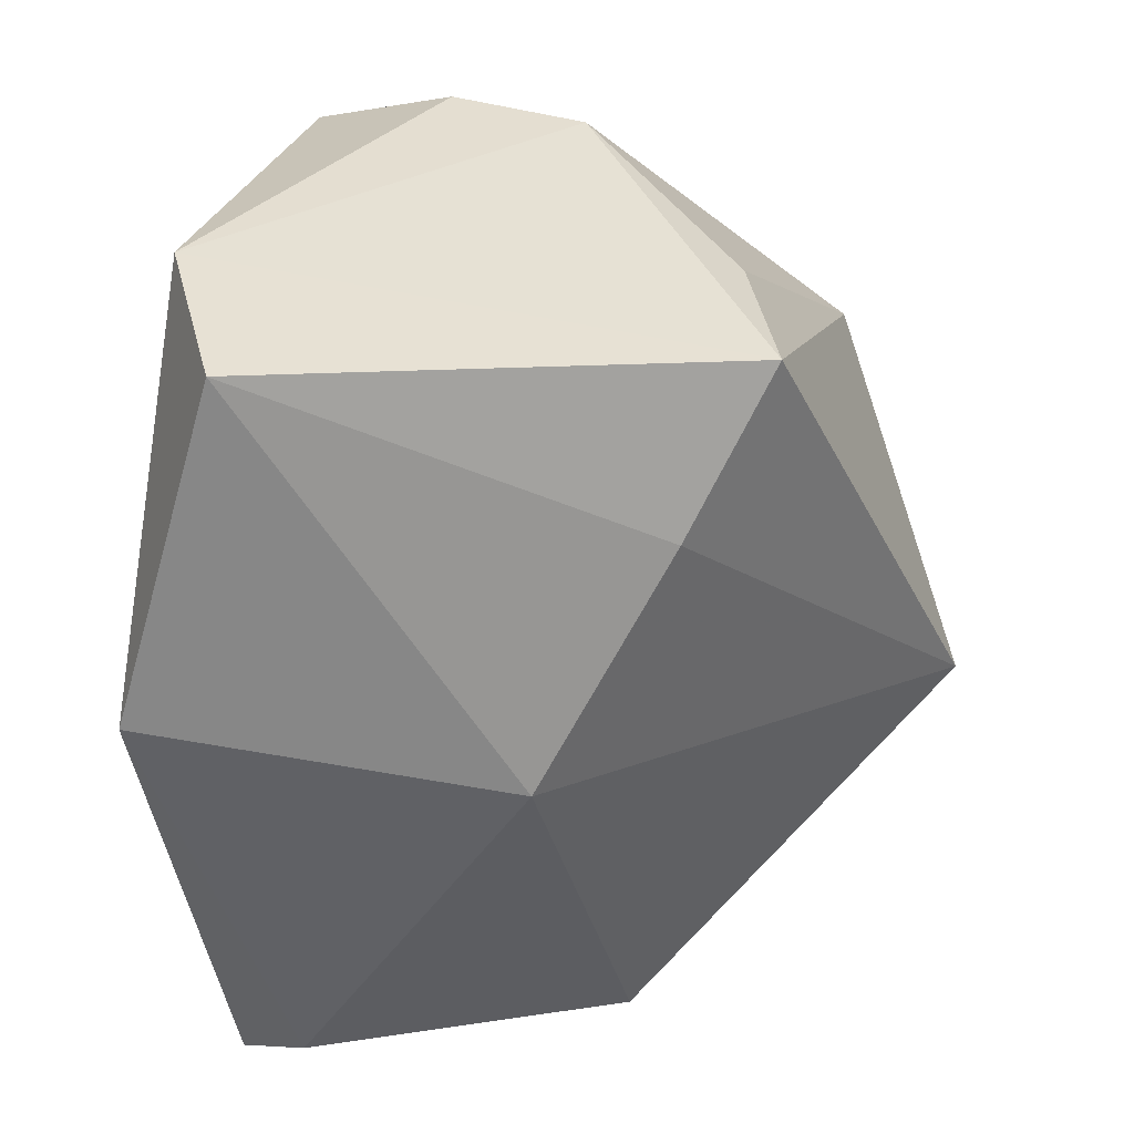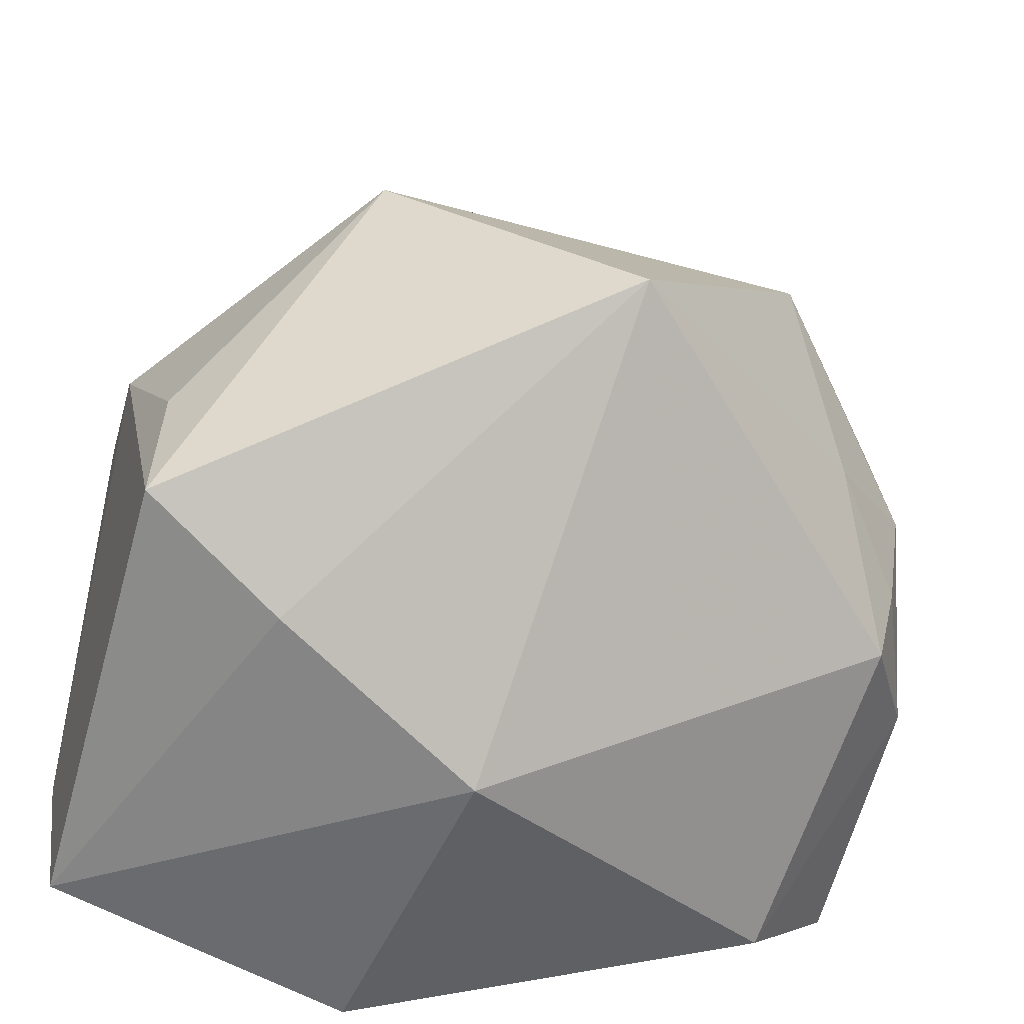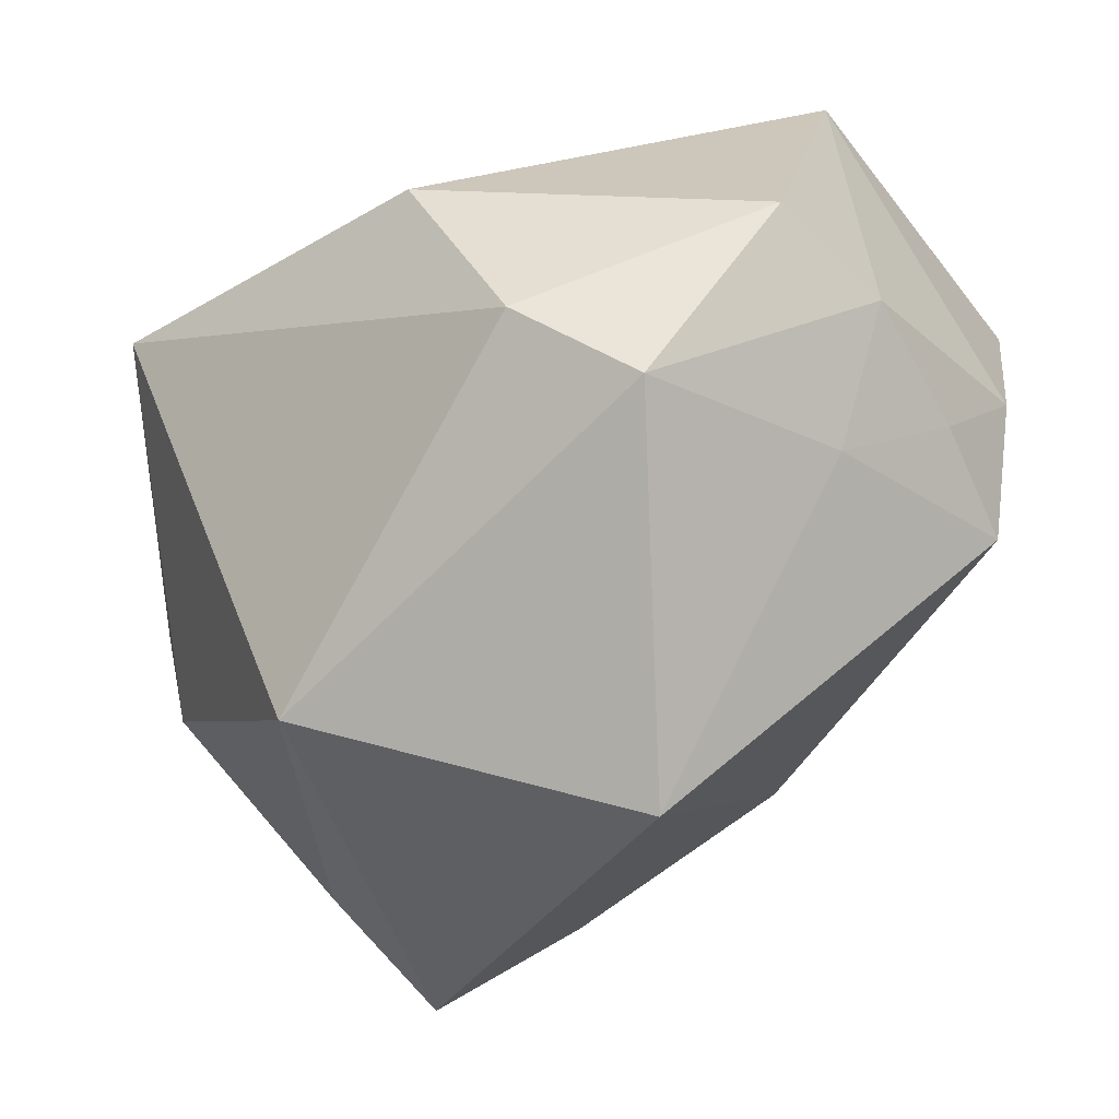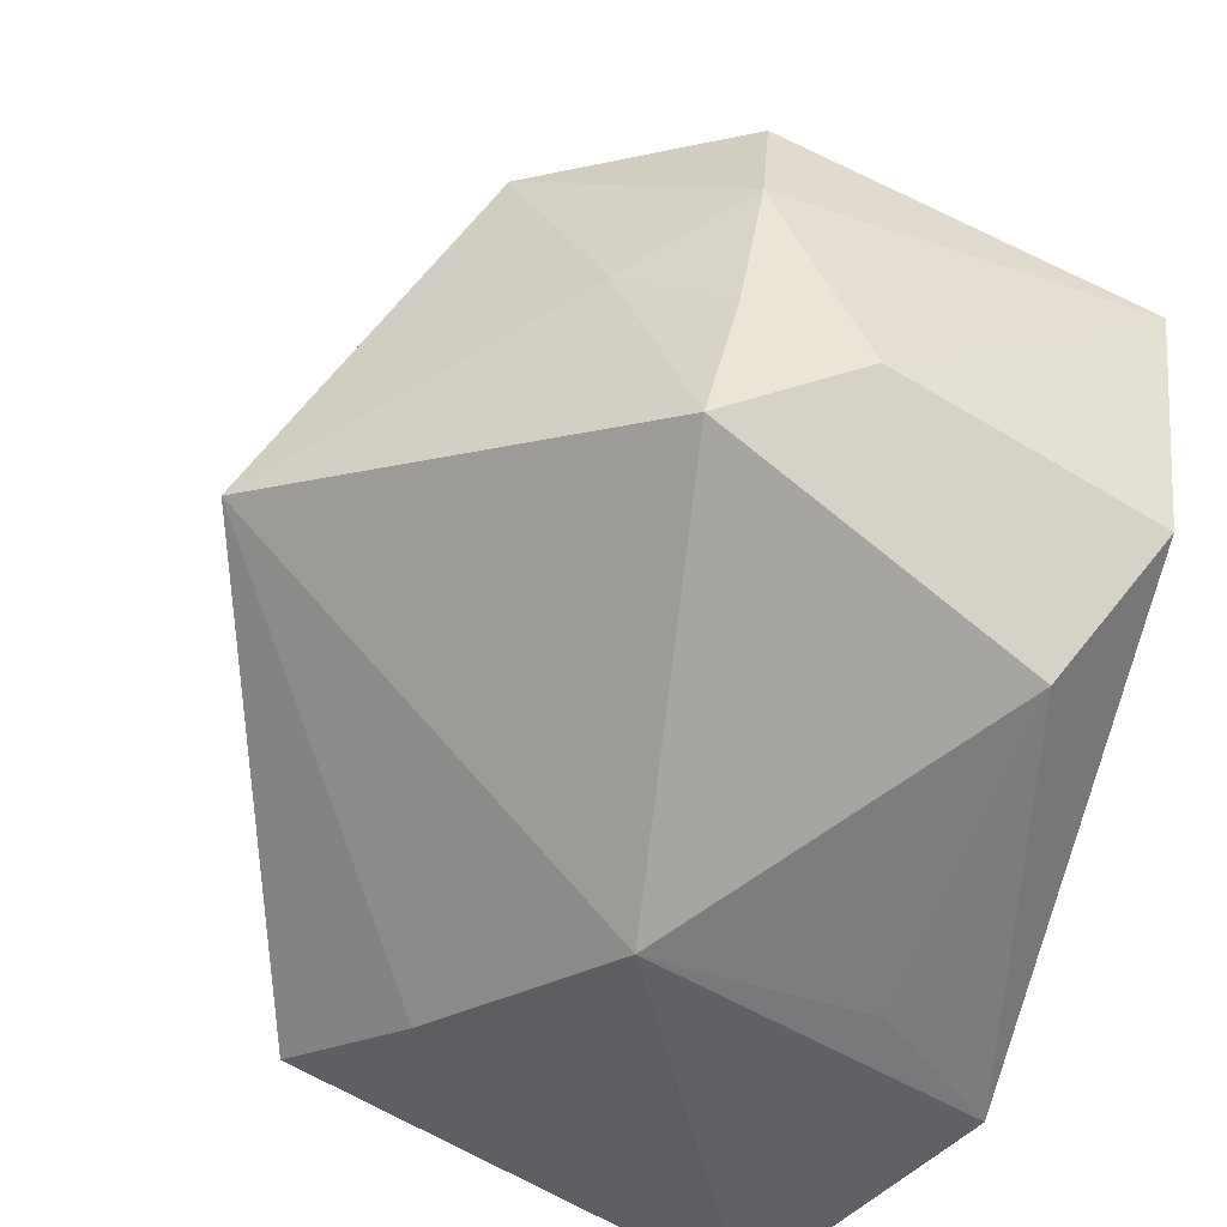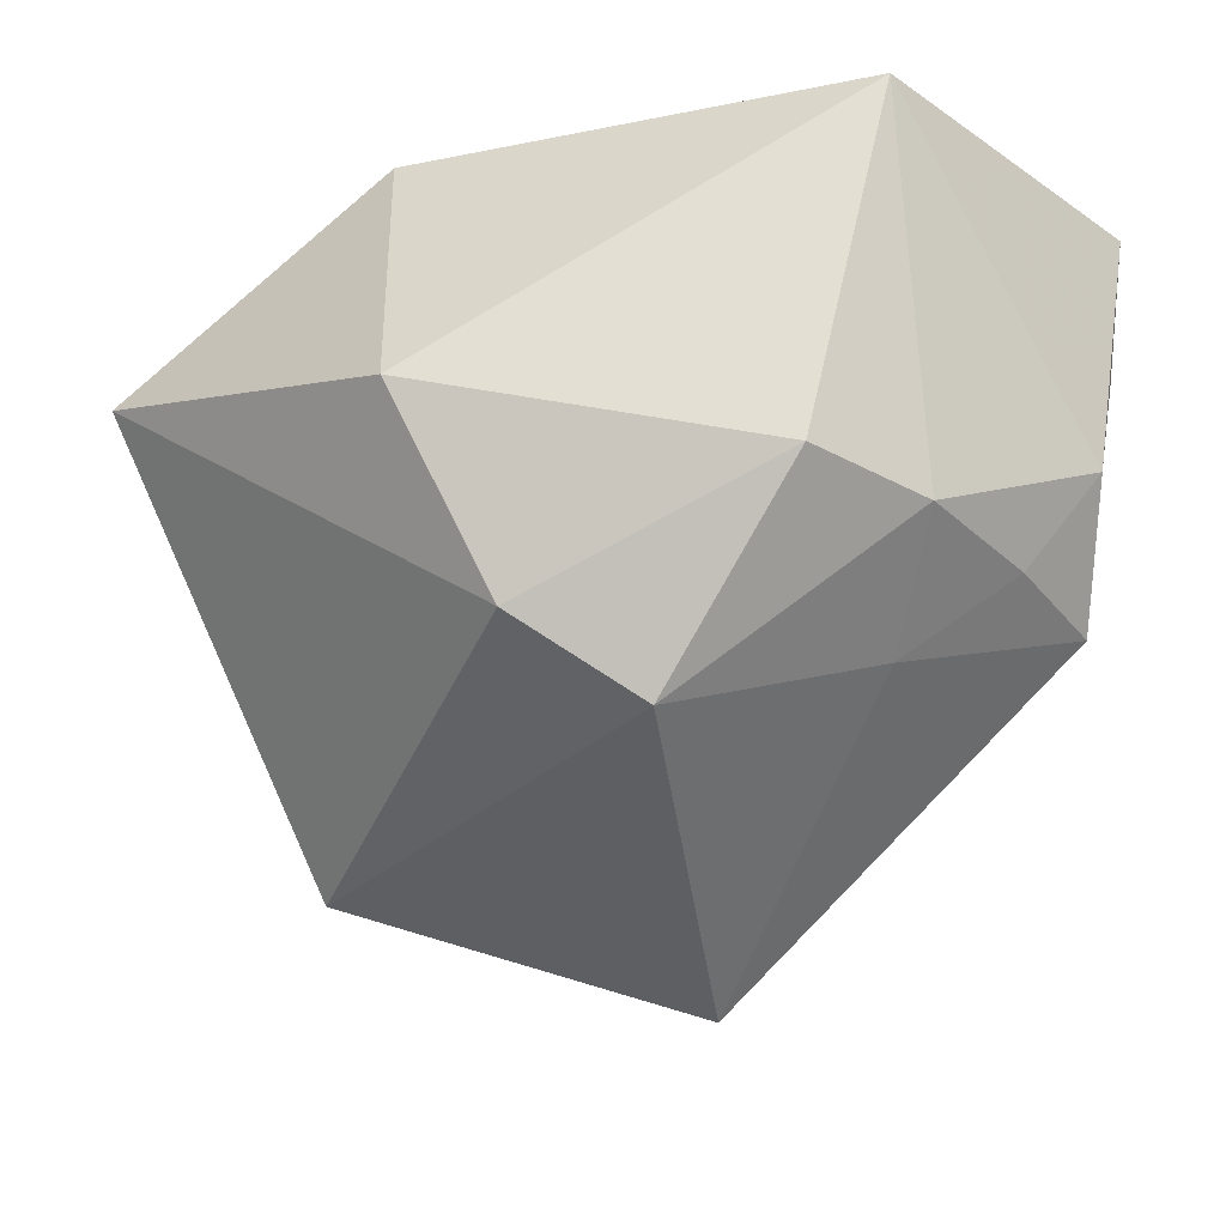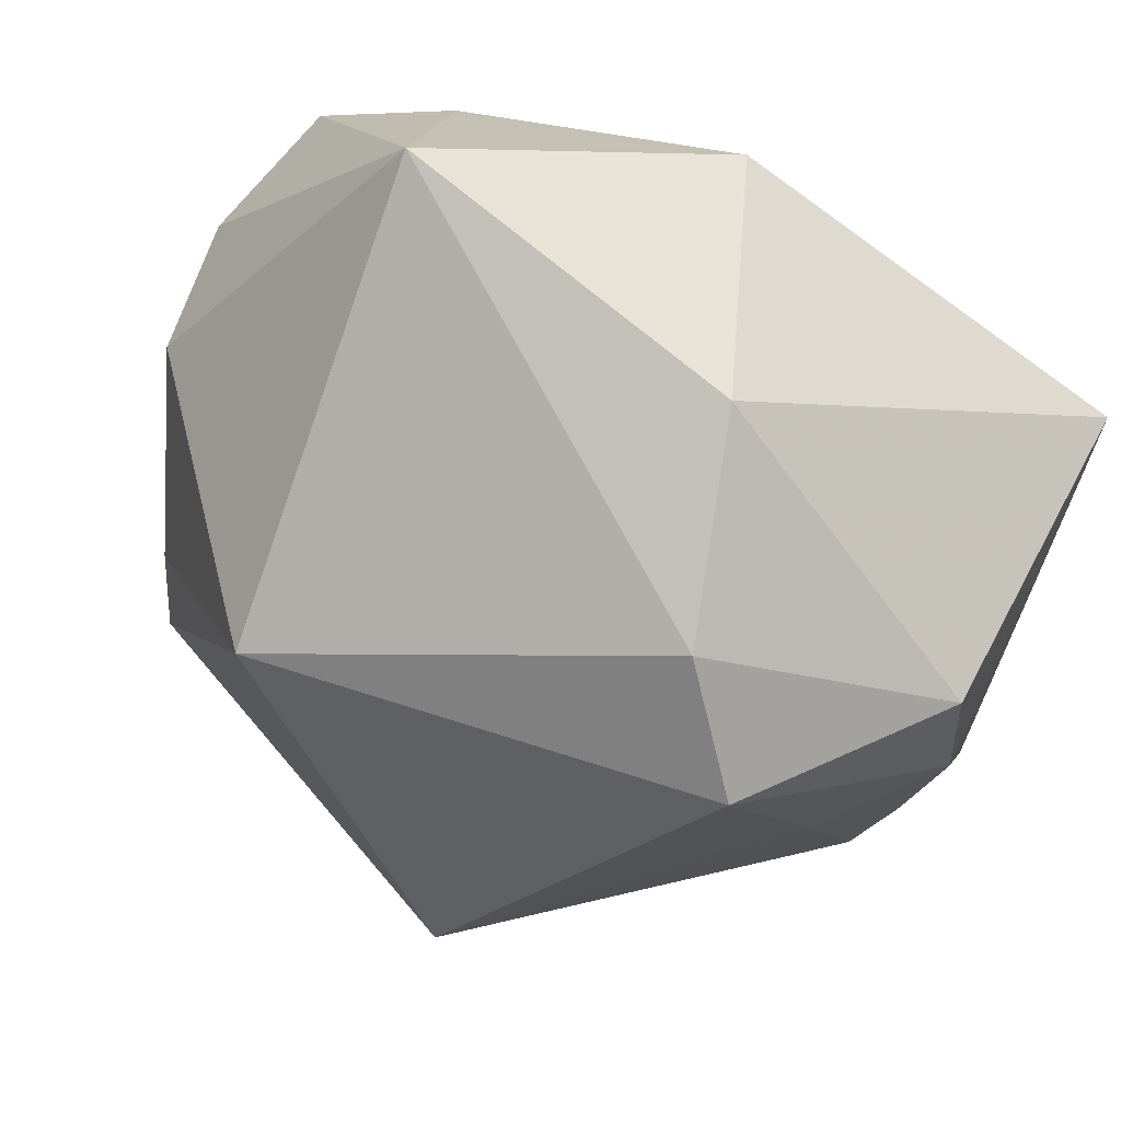
<metadata>
{"format":"obj","ext":"obj","renderer":"f3d","projection":"perspective","resolution":1024,"background":"white","views":[{"elev":-55.9,"azim":88.2,"up":"+Y"},{"elev":-50.4,"azim":167.2,"up":"+Y"},{"elev":-56.9,"azim":-140.0,"up":"+Z"},{"elev":-51.7,"azim":-112.0,"up":"+Y"},{"elev":-21.3,"azim":-132.8,"up":"+Z"},{"elev":69.6,"azim":-153.7,"up":"+Y"}]}
</metadata>
<code>
v -0.03913 -0.01943 0.02087
v -0.03141 0.001933 -0.01958
v -0.01522 0.00427 0.02738
v 0.03844 -0.01469 0.02397
v 0.03844 0.0148 0.003923
v 0.007665 -0.03414 0.02738
v 0.0008272 -0.03338 0.01576
v 0.0197 0.03925 0.006951
v 0.03385 -0.00642 -0.02008
v 0.03387 0.01975 0.01555
v 0.02269 0.02182 0.02037
v -0.03478 -0.01729 -0.01379
v -0.01293 0.037 -0.0005728
v -0.003366 0.0288 0.02403
v 0.001603 -0.03349 -0.004227
v -0.03896 0.01895 -0.009132
v 0.03448 -0.02165 -0.02205
v 0.01469 -0.001718 0.02738
v -0.0299 -0.02921 0.01449
v 0.002403 0.004633 0.02728
v 0.0379 0.01161 -0.007425
v -0.01188 0.01198 0.02698
v 0.006514 0.01251 0.02628
v -0.04023 0.006859 -0.01058
v -0.005756 -0.004591 -0.0415
v 0.01702 0.01756 -0.03149
v 0.0213 -0.02729 -0.015
v -0.01848 0.02998 -0.01879
v -0.02562 0.02128 -0.02612
v -0.04001 0.009588 0.02443
v -0.03778 -0.006151 -0.01197
v -0.04067 -0.01291 -0.002458
v 0.03689 -0.03053 0.01993
f 26 17 25
f 6 30 1
f 1 30 32
f 29 26 25
f 33 4 6
f 17 4 33
f 6 15 33
f 7 15 6
f 19 1 32
f 15 7 19
f 6 1 19
f 19 7 6
f 2 29 25
f 13 16 30
f 17 33 27
f 27 33 15
f 25 17 27
f 27 15 25
f 21 26 8
f 21 4 17
f 8 13 14
f 14 13 30
f 12 19 32
f 15 19 12
f 12 2 25
f 25 15 12
f 32 30 24
f 30 16 24
f 29 2 24
f 24 16 29
f 29 16 28
f 16 13 28
f 26 29 28
f 8 26 28
f 28 13 8
f 17 26 9
f 9 21 17
f 26 21 9
f 8 10 5
f 5 21 8
f 5 10 4
f 4 21 5
f 4 10 11
f 11 10 8
f 8 14 11
f 22 14 30
f 2 12 31
f 31 24 2
f 31 12 32
f 32 24 31
f 4 11 18
f 6 4 18
f 3 30 6
f 3 22 30
f 6 18 3
f 23 11 14
f 23 18 11
f 14 22 23
f 22 3 20
f 20 3 18
f 20 23 22
f 18 23 20

</code>
